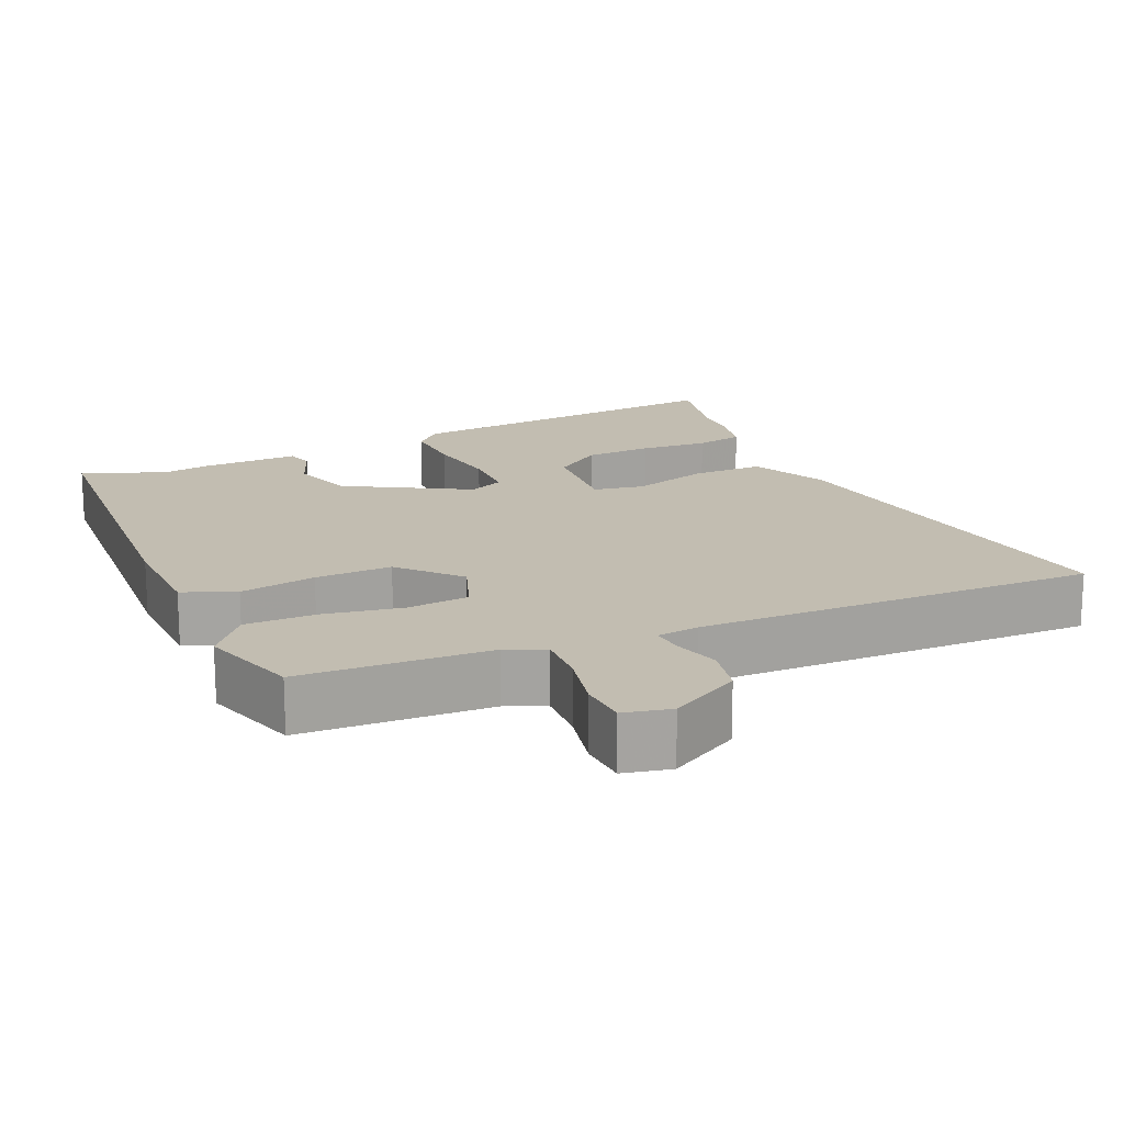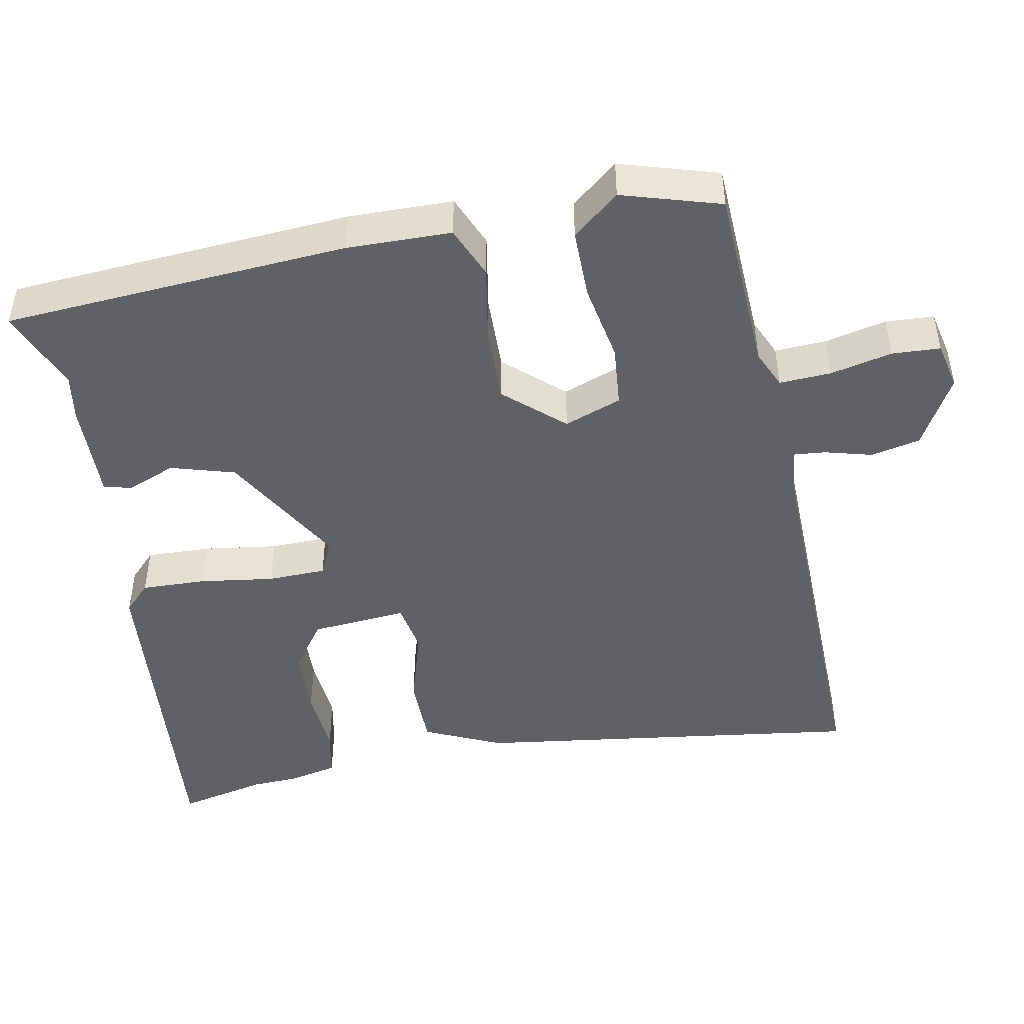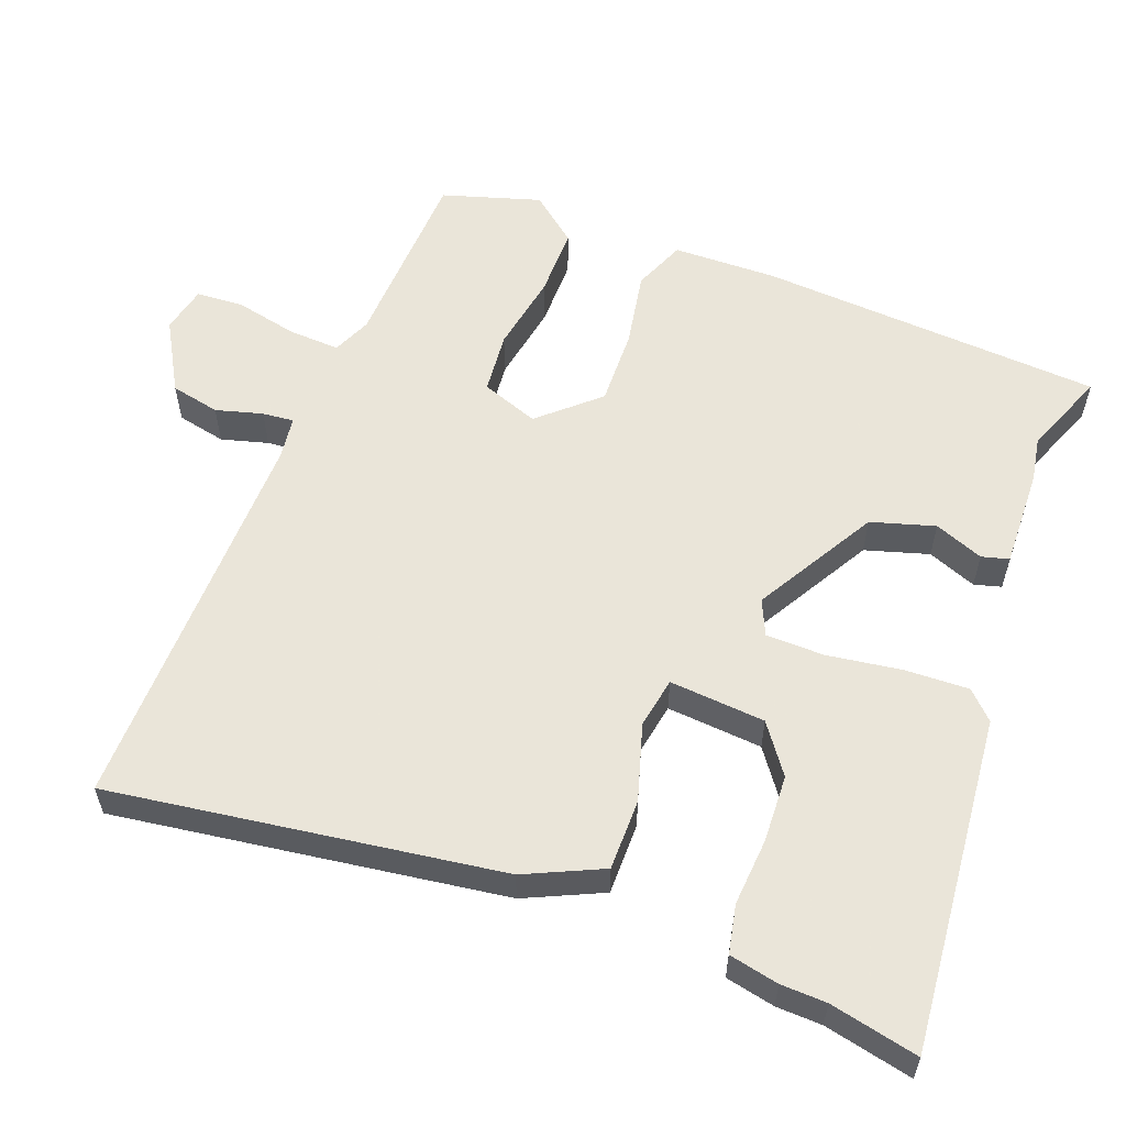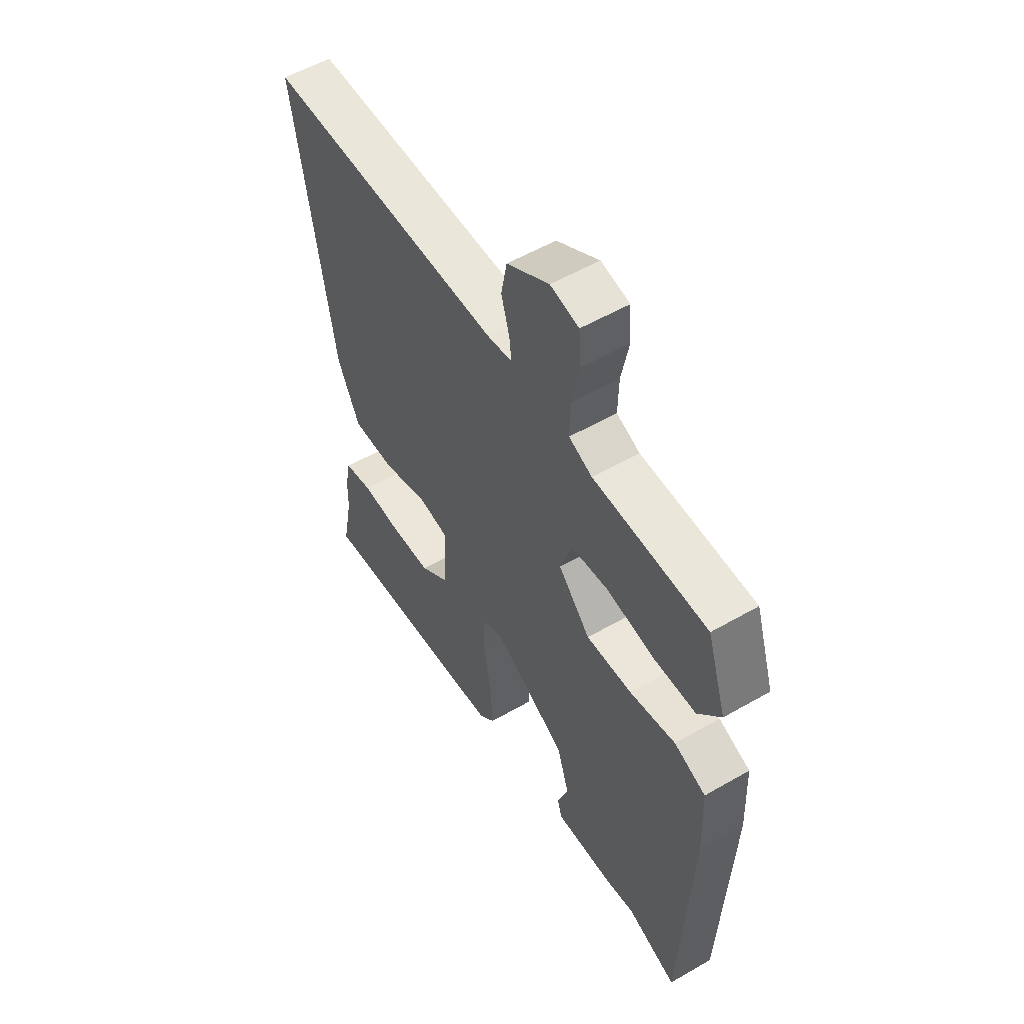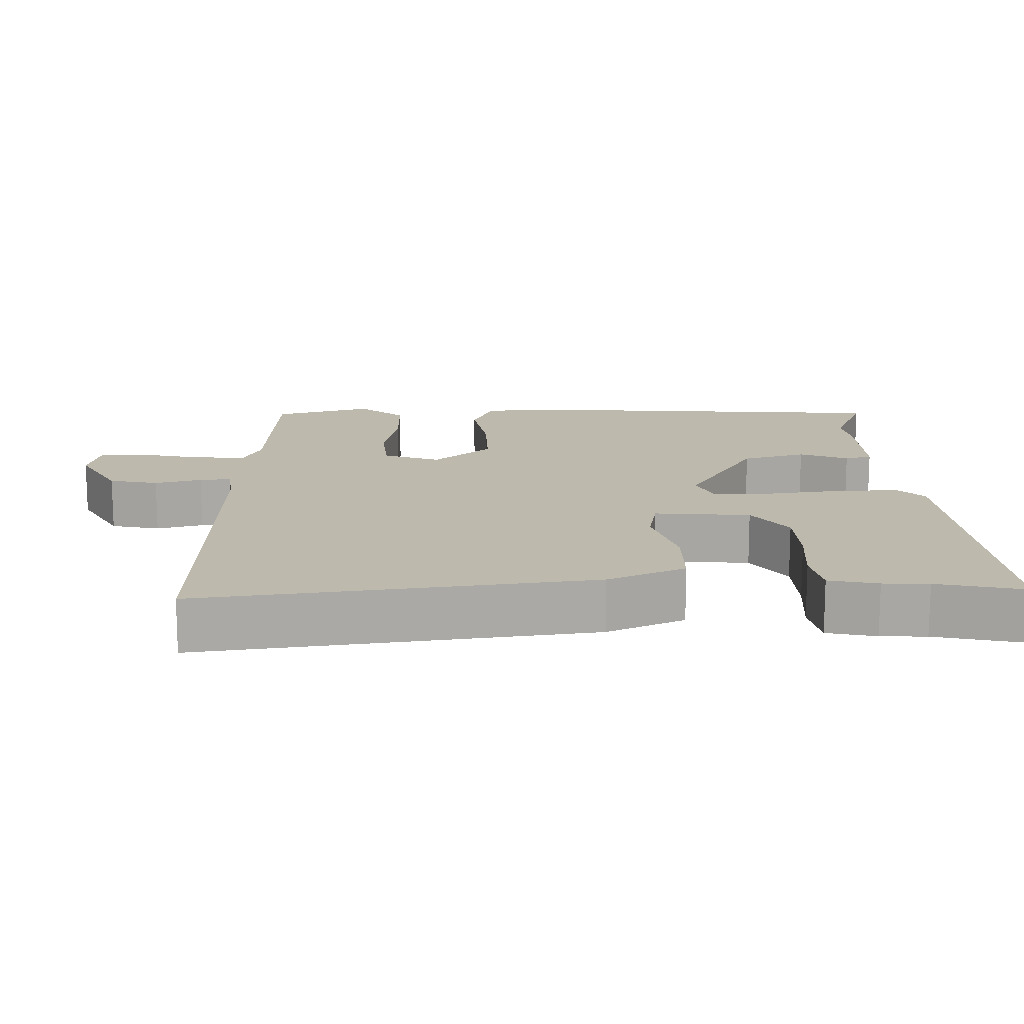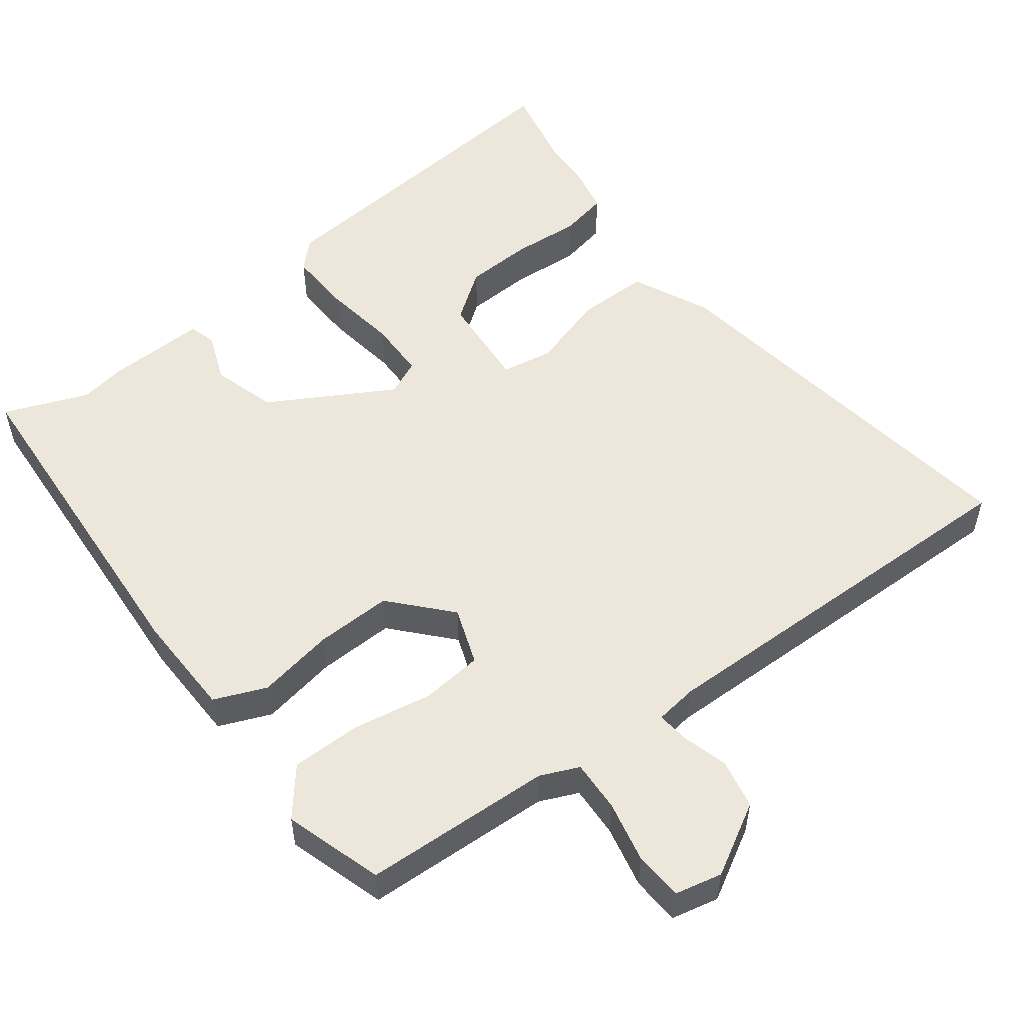
<metadata>
{"format":"obj","ext":"obj","renderer":"f3d","projection":"perspective","resolution":1024,"background":"white","views":[{"elev":17.0,"azim":-22.9,"up":"+Y"},{"elev":-46.8,"azim":-77.7,"up":"+Y"},{"elev":57.7,"azim":111.9,"up":"+Y"},{"elev":54.8,"azim":-121.4,"up":"+Z"},{"elev":15.0,"azim":90.4,"up":"+Y"},{"elev":53.4,"azim":-36.1,"up":"+Y"}]}
</metadata>
<code>
v 0.562 0.07 0.488
v 0.475 0.07 -0.046
v 0.424 0.07 -0.151
v 0.326 0.07 -0.149
v 0.221 0.07 -0.115
v 0.151 0.07 -0.126
v 0.159 0.07 -0.258
v 0.225 0.07 -0.308
v 0.318 0.07 -0.314
v 0.411 0.07 -0.309
v 0.477 0.07 -0.324
v 0.49 0.07 -0.392
v 0.491 0.07 -0.455
v 0.515 0.07 -0.577
v 0.053 0.07 -0.524
v 0.017 0.07 -0.487
v 0.022 0.07 -0.399
v 0.039 0.07 -0.297
v 0.039 0.07 -0.217
v -0.009 0.07 -0.194
v -0.178 0.07 -0.286
v -0.206 0.07 -0.373
v -0.181 0.07 -0.441
v -0.192 0.07 -0.478
v -0.329 0.07 -0.471
v -0.391 0.07 -0.459
v -0.506 0.07 -0.502
v -0.527 0.07 -0.028
v -0.521 0.07 0.115
v -0.449 0.07 0.143
v -0.345 0.07 0.122
v -0.24 0.07 0.117
v -0.167 0.07 0.195
v -0.194 0.07 0.274
v -0.279 0.07 0.284
v -0.387 0.07 0.267
v -0.483 0.07 0.269
v -0.534 0.07 0.334
v -0.49 0.07 0.468
v -0.231 0.07 0.474
v -0.178 0.07 0.496
v -0.18 0.07 0.567
v -0.197 0.07 0.652
v -0.192 0.07 0.718
v -0.127 0.07 0.731
v -0.031 0.07 0.674
v -0.018 0.07 0.606
v -0.037 0.07 0.542
v -0.042 0.07 0.499
v 0.016 0.07 0.49
v 0.562 0 0.488
v 0.475 0 -0.046
v 0.424 0 -0.151
v 0.326 0 -0.149
v 0.221 0 -0.115
v 0.151 0 -0.126
v 0.159 0 -0.258
v 0.225 0 -0.308
v 0.318 0 -0.314
v 0.411 0 -0.309
v 0.477 0 -0.324
v 0.49 0 -0.392
v 0.491 0 -0.455
v 0.515 0 -0.577
v 0.053 0 -0.524
v 0.017 0 -0.487
v 0.022 0 -0.399
v 0.039 0 -0.297
v 0.039 0 -0.217
v -0.009 0 -0.194
v -0.178 0 -0.286
v -0.206 0 -0.373
v -0.181 0 -0.441
v -0.192 0 -0.478
v -0.329 0 -0.471
v -0.391 0 -0.459
v -0.506 0 -0.502
v -0.527 0 -0.028
v -0.521 0 0.115
v -0.449 0 0.143
v -0.345 0 0.122
v -0.24 0 0.117
v -0.167 0 0.195
v -0.194 0 0.274
v -0.279 0 0.284
v -0.387 0 0.267
v -0.483 0 0.269
v -0.534 0 0.334
v -0.49 0 0.468
v -0.231 0 0.474
v -0.178 0 0.496
v -0.18 0 0.567
v -0.197 0 0.652
v -0.192 0 0.718
v -0.127 0 0.731
v -0.031 0 0.674
v -0.018 0 0.606
v -0.037 0 0.542
v -0.042 0 0.499
v 0.016 0 0.49
f 45 46 47 48
f 45 48 49
f 42 43 44 45
f 41 42 45 49
f 40 41 49 50
f 38 39 40
f 35 36 37 38
f 34 35 38 40
f 33 34 40 50
f 28 29 30 31
f 26 27 28 31
f 26 31 32
f 25 26 32 33
f 22 23 24 25
f 21 22 25 33
f 15 16 17 18
f 13 14 15 18
f 13 18 19
f 9 10 11 12
f 8 9 12 13
f 2 3 4 5
f 2 5 6
f 1 2 6
f 50 1 6
f 20 21 33 50
f 19 20 50 6
f 8 13 19
f 7 8 19
f 6 7 19
f 98 97 96 95
f 99 98 95
f 95 94 93 92
f 99 95 92 91
f 100 99 91 90
f 90 89 88
f 88 87 86 85
f 90 88 85 84
f 100 90 84 83
f 81 80 79 78
f 81 78 77 76
f 82 81 76
f 83 82 76 75
f 75 74 73 72
f 83 75 72 71
f 68 67 66 65
f 68 65 64 63
f 69 68 63
f 62 61 60 59
f 63 62 59 58
f 55 54 53 52
f 56 55 52
f 56 52 51
f 56 51 100
f 100 83 71 70
f 56 100 70 69
f 69 63 58
f 69 58 57
f 69 57 56
f 1 51 52 2
f 2 52 53 3
f 3 53 54 4
f 4 54 55 5
f 5 55 56 6
f 6 56 57 7
f 7 57 58 8
f 8 58 59 9
f 9 59 60 10
f 10 60 61 11
f 11 61 62 12
f 12 62 63 13
f 13 63 64 14
f 14 64 65 15
f 15 65 66 16
f 16 66 67 17
f 17 67 68 18
f 18 68 69 19
f 19 69 70 20
f 20 70 71 21
f 21 71 72 22
f 22 72 73 23
f 23 73 74 24
f 24 74 75 25
f 25 75 76 26
f 26 76 77 27
f 27 77 78 28
f 28 78 79 29
f 29 79 80 30
f 30 80 81 31
f 31 81 82 32
f 32 82 83 33
f 33 83 84 34
f 34 84 85 35
f 35 85 86 36
f 36 86 87 37
f 37 87 88 38
f 38 88 89 39
f 39 89 90 40
f 40 90 91 41
f 41 91 92 42
f 42 92 93 43
f 43 93 94 44
f 44 94 95 45
f 45 95 96 46
f 46 96 97 47
f 47 97 98 48
f 48 98 99 49
f 49 99 100 50
f 50 100 51 1

</code>
